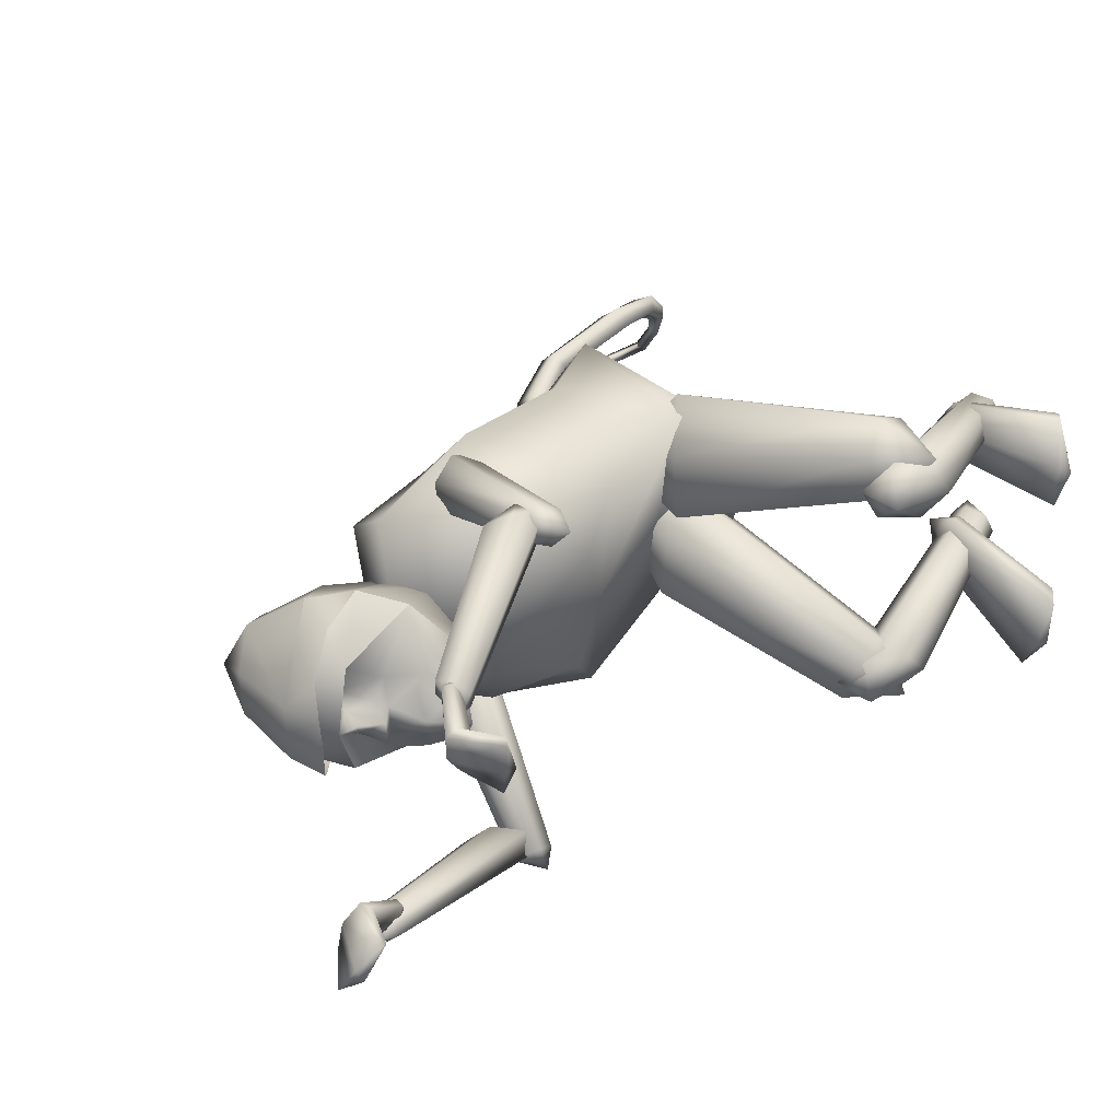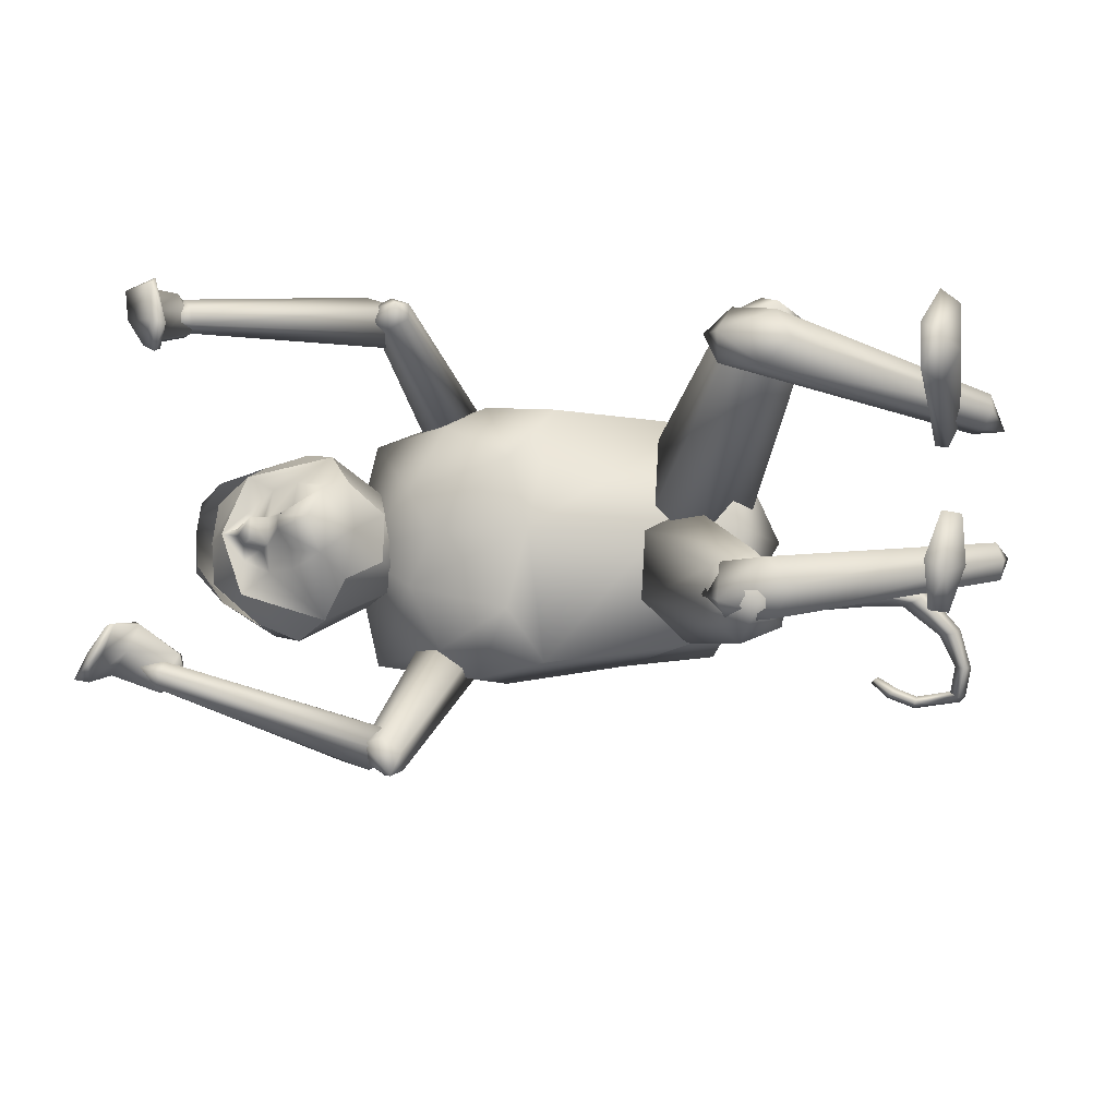
<metadata>
{"format":"obj","ext":"obj","renderer":"f3d","projection":"perspective","resolution":1024,"background":"white","views":[{"elev":39.9,"azim":138.9,"up":"+Y"},{"elev":-12.3,"azim":-173.9,"up":"+Y"}]}
</metadata>
<code>
o head.002_Sphere.002
v 2.051 -0.1076 0.8374
v 1.89 -0.08177 0.7677
v 2.178 0.03005 0.8868
v 2.049 0.06678 0.8444
v 1.888 0.04279 0.7726
v 1.864 0.05074 0.7038
v 1.908 0.03764 0.5981
v 2.28 -0.01805 0.8656
v 2.241 0.08371 0.8294
v 2.158 0.1597 0.7448
v 2.089 0.1887 0.6722
v 2.02 0.1636 0.5975
v 1.971 0.09131 0.5406
v 2.305 0.03667 0.7679
v 2.307 -0.06403 0.7638
v 2.244 -0.1177 0.8213
v 2.163 -0.1891 0.7309
v 2.095 -0.2142 0.6561
v 2.026 -0.1852 0.5836
v 1.974 -0.1101 0.5326
v 2.179 -0.07065 0.8828
v 1.866 -0.08511 0.6984
v 1.91 -0.06306 0.5941
v 2.159 0.1593 0.7442
v 2.158 0.1592 0.7452
v 2.18 -0.1785 0.64
v 2.176 0.1559 0.6477
v 2.306 -0.01548 0.7658
v 2.089 0.1887 0.6722
v 2.02 0.1636 0.5975
v 2.27 0.07826 0.6383
v 2.193 0.119 0.5719
v 2.272 -0.09616 0.6313
v 2.197 -0.132 0.5619
v 2.095 -0.2142 0.6561
v 2.026 -0.1852 0.5836
v 2.237 -0.006689 0.5457
v 2.18 -0.1785 0.64
v 2.176 0.1559 0.6477
v 2.281 -0.005779 0.6354
v 1.908 0.03764 0.5981
v 2.02 0.1636 0.5975
v 1.971 0.09131 0.5406
v 2.193 0.119 0.5719
v 2.13 0.08156 0.5406
v 2.008 0.06188 0.4483
v 2.197 -0.132 0.5619
v 2.133 -0.09286 0.5337
v 2.01 -0.07369 0.4429
v 1.954 -0.008874 0.5169
v 2.026 -0.1852 0.5836
v 1.974 -0.1101 0.5326
v 1.91 -0.06306 0.5941
v 2.165 -0.0324 0.4924
v 2.165 0.01563 0.4943
v 2.237 -0.006689 0.5457
v 2.201 -0.05458 0.5977
v 2.2 0.0478 0.6008
v 2.134 -0.03789 0.5224
v 2.134 0.02109 0.5246
v 2.028 -0.005571 0.405
v 2.099 0.007531 0.4533
v 2.099 -0.02105 0.4525
v 2.149 0.02556 0.5454
v 2.15 -0.04036 0.5421
v 2.199 -0.02436 0.5743
v 2.199 0.009494 0.5762
v 2.202 0.000298 0.5357
v 2.201 -0.01537 0.5343
v 2.073 -0.09658 0.4892
v 2.081 -0.05319 0.503
v 2.08 0.03829 0.5063
v 2.07 0.08493 0.4959
v 2.283 -0.07627 0.5376
v 2.286 -0.008977 0.5277
v 2.255 0.1096 0.5873
v 2.281 0.05684 0.5427
v 2.174 -0.1819 0.6693
v 2.242 -0.1428 0.5921
v 2.309 -0.01123 0.6143
v 2.307 -0.07211 0.6134
v 2.305 0.05003 0.6206
f 2 1 4
f 2 4 5
f 7 6 12
f 7 12 13
f 6 5 11
f 6 11 12
f 5 4 10
f 5 10 11
f 4 3 9
f 4 9 25
f 4 25 10
f 10 25 24
f 77 82 80
f 77 80 75
f 79 17 78
f 74 81 79
f 20 19 22
f 20 22 23
f 22 2 5
f 22 5 6
f 1 21 3
f 1 3 4
f 23 22 6
f 23 6 7
f 21 8 3
f 3 8 9
f 9 8 14
f 14 8 28
f 15 8 16
f 19 18 2
f 19 2 22
f 1 2 18
f 1 18 17
f 21 1 17
f 21 17 16
f 16 8 21
f 17 18 78
f 24 82 76
f 27 24 76
f 11 10 24
f 11 24 27
f 8 15 28
f 75 80 81
f 75 81 74
f 18 26 78
f 81 15 16
f 81 16 17
f 82 14 28
f 82 28 80
f 80 28 15
f 80 15 81
f 9 14 82
f 25 9 82
f 25 82 24
f 81 17 79
f 82 77 76
f 32 29 39
f 32 31 40
f 32 40 37
f 34 35 36
f 32 39 31
f 35 34 38
f 34 33 38
f 37 40 33
f 37 33 34
f 30 29 32
f 43 42 73
f 43 73 46
f 45 42 44
f 59 54 65
f 68 56 69
f 70 48 51
f 50 53 41
f 50 41 43
f 50 43 46
f 50 49 52
f 50 52 53
f 64 55 60
f 59 60 55
f 59 55 54
f 47 48 57
f 44 56 58
f 69 56 66
f 56 47 57
f 45 44 58
f 49 61 63
f 71 59 48
f 71 48 70
f 46 73 72
f 61 46 62
f 63 61 62
f 49 50 61
f 50 46 61
f 46 72 62
f 59 71 63
f 59 63 62
f 59 62 60
f 64 45 58
f 45 64 60
f 48 59 65
f 56 57 66
f 57 48 65
f 56 67 58
f 67 64 58
f 55 68 69
f 55 69 54
f 55 64 67
f 55 67 68
f 57 65 66
f 54 69 66
f 54 66 65
f 71 49 63
f 49 71 70
f 49 70 51
f 49 51 52
f 73 45 60
f 73 60 72
f 42 45 73
f 72 60 62
f 48 47 51
f 68 67 56
o Cylinder.013_Cylinder
v 1.304 -0.01107 0.9464
v 1.291 -0.01109 1.079
v 1.347 -0.04427 0.9542
v 1.327 -0.04507 1.099
v 1.304 -0.07748 0.9464
v 1.288 -0.07746 1.08
v 1.261 -0.04427 0.9386
v 1.252 -0.04347 1.06
v 1.242 -0.009085 1.144
v 1.268 -0.04342 1.172
v 1.237 -0.07535 1.144
v 1.211 -0.04101 1.117
v 1.115 -0.001724 1.223
v 1.121 -0.0359 1.256
v 1.106 -0.06775 1.221
v 1.1 -0.03358 1.189
v 0.8945 0.01508 1.246
v 0.9134 -0.01655 1.28
v 0.9076 -0.05056 1.247
v 0.8887 -0.01892 1.213
v 0.7702 -0.01206 1.263
v 0.8083 -0.02305 1.29
v 0.8238 -0.04849 1.263
v 0.7857 -0.03749 1.237
v 0.6933 -0.09757 1.3
v 0.7229 -0.09662 1.319
v 0.7415 -0.1104 1.3
v 0.7119 -0.1114 1.282
v 0.6694 -0.1816 1.336
v 0.6885 -0.1739 1.348
v 0.7055 -0.1787 1.335
v 0.6864 -0.1864 1.323
v 0.6827 -0.244 1.368
v 0.7017 -0.2363 1.38
v 0.7187 -0.2411 1.367
v 0.6997 -0.2488 1.355
v 0.6959 -0.2552 1.372
v 0.6999 -0.2374 1.38
v 0.7055 -0.23 1.363
v 0.7015 -0.2478 1.354
v 0.799 -0.2653 1.39
v 0.7932 -0.2476 1.398
v 0.7931 -0.2396 1.379
v 0.7989 -0.2572 1.372
v 0.8611 -0.238 1.398
v 0.8437 -0.2258 1.405
v 0.8363 -0.22 1.387
v 0.8537 -0.2322 1.38
v 0.8968 -0.2017 1.4
v 0.8854 -0.1937 1.405
v 0.8805 -0.19 1.392
v 0.892 -0.198 1.388
f 83 84 86
f 83 86 85
f 85 86 88
f 85 88 87
f 84 90 94
f 84 94 91
f 84 83 89
f 84 89 90
f 87 88 90
f 87 90 89
f 83 85 87
f 83 87 89
f 94 93 97
f 94 97 98
f 90 88 93
f 90 93 94
f 86 84 91
f 86 91 92
f 88 86 92
f 88 92 93
f 97 96 100
f 97 100 101
f 91 94 98
f 91 98 95
f 92 91 95
f 92 95 96
f 93 92 96
f 93 96 97
f 101 100 104
f 101 104 105
f 98 97 101
f 98 101 102
f 95 98 102
f 95 102 99
f 96 95 99
f 96 99 100
f 104 103 107
f 104 107 108
f 102 101 105
f 102 105 106
f 99 102 106
f 99 106 103
f 100 99 103
f 100 103 104
f 107 110 114
f 107 114 111
f 105 104 108
f 105 108 109
f 106 105 109
f 106 109 110
f 103 106 110
f 103 110 107
f 114 113 117
f 114 117 118
f 108 107 111
f 108 111 112
f 109 108 112
f 109 112 113
f 110 109 113
f 110 113 114
f 118 117 121
f 118 121 122
f 111 114 118
f 111 118 115
f 112 111 115
f 112 115 116
f 113 112 116
f 113 116 117
f 121 120 124
f 121 124 125
f 115 118 122
f 115 122 119
f 116 115 119
f 116 119 120
f 117 116 120
f 117 120 121
f 124 123 127
f 124 127 128
f 122 121 125
f 122 125 126
f 119 122 126
f 119 126 123
f 120 119 123
f 120 123 124
f 127 130 134
f 127 134 131
f 125 124 128
f 125 128 129
f 126 125 129
f 126 129 130
f 123 126 130
f 123 130 127
f 132 131 134
f 132 134 133
f 128 127 131
f 128 131 132
f 129 128 132
f 129 132 133
f 130 129 133
f 130 133 134
o Cylinder.012_Cylinder.000
v 2.281 -0.3306 0.3349
v 2.392 -0.2965 0.2765
v 2.301 -0.3666 0.3471
v 2.428 -0.3515 0.3066
v 2.302 -0.3646 0.3658
v 2.454 -0.3474 0.2956
v 2.283 -0.3266 0.3725
v 2.424 -0.2996 0.2761
v 2.262 -0.2907 0.3603
v 2.381 -0.2489 0.2544
v 2.261 -0.2927 0.3416
v 2.366 -0.2468 0.2534
v 2.416 -0.3225 0.2617
v 2.249 -0.3463 0.3574
v 2.359 -0.2887 0.3214
v 2.393 -0.3337 0.3361
v 2.406 -0.3247 0.358
v 2.385 -0.2709 0.3653
v 2.352 -0.226 0.3506
v 2.338 -0.2349 0.3287
f 149 136 138
f 149 138 150
f 150 138 140
f 150 140 151
f 151 140 142
f 151 142 152
f 152 142 144
f 152 144 153
f 146 144 147
f 154 146 136
f 154 136 149
f 153 144 146
f 153 146 154
f 137 139 148
f 140 147 142
f 136 146 147
f 138 136 147
f 140 138 147
f 144 142 147
f 135 137 148
f 139 141 148
f 145 148 143
f 141 143 148
f 145 135 148
f 135 149 150
f 135 150 137
f 137 150 151
f 137 151 139
f 139 151 152
f 139 152 141
f 141 152 153
f 141 153 143
f 149 135 145
f 149 145 154
f 143 153 154
f 143 154 145
o Cylinder.011_Cylinder.013
v 1.908 -0.4629 0.4103
v 1.852 -0.2315 0.6904
v 1.909 -0.4963 0.4362
v 1.85 -0.2661 0.7527
v 1.87 -0.5221 0.4463
v 1.784 -0.2697 0.8106
v 1.832 -0.5145 0.4306
v 1.72 -0.2387 0.8062
v 1.832 -0.4812 0.4047
v 1.722 -0.204 0.7439
v 1.87 -0.4554 0.3946
v 1.788 -0.2005 0.686
v 1.789 -0.2053 0.7955
v 1.851 -0.5305 0.3941
f 155 156 158
f 155 158 157
f 157 158 160
f 157 160 159
f 159 160 162
f 159 162 161
f 161 162 164
f 161 164 163
f 166 164 167
f 156 155 165
f 156 165 166
f 163 164 166
f 163 166 165
f 157 159 168
f 160 167 162
f 156 166 167
f 158 156 167
f 160 158 167
f 164 162 167
f 155 157 168
f 159 161 168
f 165 168 163
f 161 163 168
f 165 155 168
o Cylinder.010_Cylinder.012
v 2.309 -0.3264 0.3933
v 1.98 -0.4356 0.4977
v 2.313 -0.3543 0.3756
v 1.963 -0.4884 0.4792
v 2.305 -0.3592 0.3375
v 1.901 -0.5124 0.4379
v 2.292 -0.3361 0.3172
v 1.855 -0.4835 0.4151
v 2.287 -0.3082 0.3349
v 1.872 -0.4307 0.4337
v 2.296 -0.3033 0.3729
v 1.935 -0.4067 0.475
v 1.873 -0.4838 0.4764
v 2.332 -0.3205 0.3185
f 169 170 172
f 169 172 171
f 171 172 174
f 171 174 173
f 173 174 176
f 173 176 175
f 175 176 178
f 175 178 177
f 180 178 181
f 170 169 179
f 170 179 180
f 177 178 180
f 177 180 179
f 171 173 182
f 174 181 176
f 170 180 181
f 172 170 181
f 174 172 181
f 178 176 181
f 169 171 182
f 173 175 182
f 179 182 177
f 175 177 182
f 179 169 182
o Cylinder.009_Cylinder.011
v 2.252 0.3707 0.2191
v 1.966 0.4257 0.4336
v 2.249 0.3376 0.2227
v 1.941 0.378 0.4569
v 2.229 0.3132 0.1992
v 1.868 0.3498 0.4542
v 2.212 0.322 0.1721
v 1.819 0.3692 0.4283
v 2.214 0.3551 0.1685
v 1.844 0.4169 0.405
v 2.234 0.3794 0.192
v 1.917 0.4452 0.4076
v 1.855 0.4011 0.4703
v 2.251 0.3255 0.1551
f 183 184 186
f 183 186 185
f 185 186 188
f 185 188 187
f 187 188 190
f 187 190 189
f 189 190 192
f 189 192 191
f 194 192 195
f 184 183 193
f 184 193 194
f 191 192 194
f 191 194 193
f 185 187 196
f 188 195 190
f 184 194 195
f 186 184 195
f 188 186 195
f 192 190 195
f 183 185 196
f 187 189 196
f 193 196 191
f 189 191 196
f 193 183 196
o Cylinder.008_Cylinder.009
v 1.902 0.4204 0.4014
v 1.841 0.2817 0.7363
v 1.901 0.382 0.3838
v 1.836 0.2106 0.7345
v 1.862 0.3627 0.3657
v 1.767 0.1605 0.7582
v 1.824 0.3817 0.3652
v 1.704 0.1814 0.7837
v 1.826 0.4201 0.3828
v 1.709 0.2525 0.7856
v 1.865 0.4394 0.4009
v 1.777 0.3027 0.7619
v 1.774 0.2035 0.8083
v 1.844 0.4059 0.3341
f 197 198 200
f 197 200 199
f 199 200 202
f 199 202 201
f 201 202 204
f 201 204 203
f 203 204 206
f 203 206 205
f 208 206 209
f 198 197 207
f 198 207 208
f 205 206 208
f 205 208 207
f 199 201 210
f 202 209 204
f 198 208 209
f 200 198 209
f 202 200 209
f 206 204 209
f 197 199 210
f 201 203 210
f 207 210 205
f 203 205 210
f 207 197 210
o Cylinder.007_Cylinder.008
v 2.224 0.3496 0.177
v 2.243 0.3123 0.0534
v 2.217 0.3076 0.1856
v 2.243 0.2424 0.07146
v 2.232 0.3035 0.1965
v 2.247 0.2304 0.04598
v 2.253 0.3413 0.1988
v 2.252 0.2885 0.03359
v 2.259 0.3833 0.1902
v 2.252 0.3585 0.0276
v 2.244 0.3874 0.1793
v 2.247 0.3704 0.0358
v 2.225 0.2818 0.03803
v 2.219 0.3545 0.2183
v 2.267 0.3288 0.1014
v 2.262 0.2712 0.1068
v 2.288 0.2627 0.1093
v 2.319 0.3118 0.1063
v 2.324 0.3694 0.1009
v 2.298 0.3779 0.09841
f 225 212 214
f 225 214 226
f 226 214 216
f 226 216 227
f 227 216 218
f 227 218 228
f 228 218 220
f 228 220 229
f 222 220 223
f 230 222 212
f 230 212 225
f 229 220 222
f 229 222 230
f 213 215 224
f 216 223 218
f 212 222 223
f 214 212 223
f 216 214 223
f 220 218 223
f 211 213 224
f 215 217 224
f 221 224 219
f 217 219 224
f 221 211 224
f 211 225 226
f 211 226 213
f 213 226 227
f 213 227 215
f 215 227 228
f 215 228 217
f 217 228 229
f 217 229 219
f 225 211 221
f 225 221 230
f 219 229 230
f 219 230 221
o Cylinder.006_Cylinder.007
v 0.7466 0.1195 0.3178
v 0.757 0.1914 0.07664
v 0.7717 0.06998 0.3047
v 0.7969 0.1172 0.03702
v 0.7953 0.07498 0.3083
v 0.834 0.1356 0.005721
v 0.7938 0.1295 0.325
v 0.8312 0.2284 0.01405
v 0.7687 0.179 0.3381
v 0.7913 0.3026 0.05367
v 0.7451 0.174 0.3345
v 0.7542 0.2841 0.08496
v 0.7976 0.2021 0.004389
v 0.7654 0.1073 0.377
f 231 232 234
f 231 234 233
f 233 234 236
f 233 236 235
f 235 236 238
f 235 238 237
f 237 238 240
f 237 240 239
f 242 240 243
f 232 231 241
f 232 241 242
f 239 240 242
f 239 242 241
f 233 235 244
f 236 243 238
f 232 242 243
f 234 232 243
f 236 234 243
f 240 238 243
f 231 233 244
f 235 237 244
f 241 244 239
f 237 239 244
f 241 231 244
o Cylinder.005_Cylinder.006
v 0.7507 -0.1626 0.3017
v 0.7649 -0.2113 0.05213
v 0.7714 -0.2135 0.3134
v 0.7979 -0.297 0.05174
v 0.7954 -0.2093 0.315
v 0.8362 -0.298 0.01613
v 0.7987 -0.1541 0.3049
v 0.8414 -0.2134 -0.01908
v 0.7781 -0.1032 0.2933
v 0.8084 -0.1277 -0.01868
v 0.7541 -0.1074 0.2917
v 0.7702 -0.1267 0.01692
v 0.8056 -0.2382 -0.0166
v 0.769 -0.1475 0.3611
f 245 246 248
f 245 248 247
f 247 248 250
f 247 250 249
f 249 250 252
f 249 252 251
f 251 252 254
f 251 254 253
f 256 254 257
f 246 245 255
f 246 255 256
f 253 254 256
f 253 256 255
f 247 249 258
f 250 257 252
f 246 256 257
f 248 246 257
f 250 248 257
f 254 252 257
f 245 247 258
f 249 251 258
f 255 258 253
f 251 253 258
f 255 245 258
o Cylinder.004_Cylinder.005
v 0.6879 0.1345 0.2735
v 1.061 0.2323 0.09851
v 0.7052 0.1019 0.2952
v 1.117 0.1872 0.1177
v 0.7228 0.105 0.3403
v 1.2 0.2068 0.159
v 0.7231 0.1408 0.3638
v 1.228 0.2715 0.1812
v 0.7058 0.1734 0.3422
v 1.173 0.3166 0.162
v 0.6882 0.1703 0.297
v 1.089 0.297 0.1207
v 1.2 0.2542 0.1088
v 0.6588 0.1142 0.3652
f 259 260 262
f 259 262 261
f 261 262 264
f 261 264 263
f 263 264 266
f 263 266 265
f 265 266 268
f 265 268 267
f 270 268 271
f 260 259 269
f 260 269 270
f 267 268 270
f 267 270 269
f 261 263 272
f 264 271 266
f 260 270 271
f 262 260 271
f 264 262 271
f 268 266 271
f 259 261 272
f 263 265 272
f 269 272 267
f 265 267 272
f 269 259 272
o Cylinder.003_Cylinder.004
v 0.6808 -0.1632 0.2522
v 1.069 -0.2325 0.09635
v 0.6862 -0.1933 0.2823
v 1.106 -0.2864 0.1304
v 0.703 -0.1848 0.327
v 1.19 -0.2842 0.1741
v 0.7145 -0.1463 0.3418
v 1.238 -0.2281 0.1836
v 0.7091 -0.1162 0.3117
v 1.2 -0.1741 0.1495
v 0.6923 -0.1247 0.267
v 1.116 -0.1763 0.1059
v 1.207 -0.2532 0.1148
v 0.6648 -0.1393 0.3434
f 273 274 276
f 273 276 275
f 275 276 278
f 275 278 277
f 277 278 280
f 277 280 279
f 279 280 282
f 279 282 281
f 284 282 285
f 274 273 283
f 274 283 284
f 281 282 284
f 281 284 283
f 275 277 286
f 278 285 280
f 274 284 285
f 276 274 285
f 278 276 285
f 282 280 285
f 273 275 286
f 277 279 286
f 283 286 281
f 279 281 286
f 283 273 286
o Cylinder.002_Cylinder.003
v 1.232 -0.2662 0.1721
v 1.375 -0.157 0.5726
v 1.169 -0.3181 0.2048
v 1.29 -0.2335 0.6549
v 1.092 -0.2863 0.216
v 1.195 -0.1691 0.7328
v 1.077 -0.2026 0.1945
v 1.186 -0.02801 0.7282
v 1.14 -0.1507 0.1618
v 1.272 0.04856 0.6459
v 1.217 -0.1825 0.1506
v 1.367 -0.01592 0.5681
v 1.325 -0.0453 0.8076
v 1.129 -0.263 0.08916
f 287 288 290
f 287 290 289
f 289 290 292
f 289 292 291
f 291 292 294
f 291 294 293
f 293 294 296
f 293 296 295
f 298 296 299
f 288 287 297
f 288 297 298
f 295 296 298
f 295 298 297
f 289 291 300
f 292 299 294
f 288 298 299
f 290 288 299
f 292 290 299
f 296 294 299
f 287 289 300
f 291 293 300
f 297 300 295
f 293 295 300
f 297 287 300
o Cylinder.001_Cylinder.002
v 1.186 0.3157 0.2048
v 1.339 0.1783 0.5883
v 1.18 0.2318 0.1729
v 1.345 0.03507 0.566
v 1.107 0.1926 0.1802
v 1.259 -0.04474 0.6353
v 1.04 0.2374 0.2192
v 1.166 0.01868 0.7268
v 1.045 0.3214 0.2511
v 1.159 0.1619 0.7491
v 1.118 0.3606 0.2438
v 1.246 0.2417 0.6798
v 1.301 0.03928 0.8075
v 1.085 0.3125 0.1222
f 301 302 304
f 301 304 303
f 303 304 306
f 303 306 305
f 305 306 308
f 305 308 307
f 307 308 310
f 307 310 309
f 312 310 313
f 302 301 311
f 302 311 312
f 309 310 312
f 309 312 311
f 303 305 314
f 306 313 308
f 302 312 313
f 304 302 313
f 306 304 313
f 310 308 313
f 301 303 314
f 305 307 314
f 311 314 309
f 307 309 314
f 311 301 314
o Cylinder_Cylinder.001
v 1.182 -0.01129 0.5513
v 1.8 -0.01494 0.5394
v 1.204 -0.2243 0.5869
v 1.853 -0.1165 0.5939
v 1.249 -0.2056 0.9879
v 1.955 -0.2429 0.8122
v 1.272 0.01366 0.9719
v 1.942 0.008595 0.8544
v 1.25 0.2229 0.9625
v 1.957 0.2283 0.771
v 1.205 0.2043 0.5614
v 1.847 0.06989 0.5372
v 1.99 -0.01146 0.6821
v 1.099 0.004147 0.8073
v 1.572 -0.2825 0.5739
v 1.602 -0.01407 0.5216
v 1.549 0.2386 0.5502
v 1.298 -0.2407 0.6539
v 1.27 0.2223 0.6352
v 1.341 -0.007215 0.6262
v 1.432 0.2538 0.8512
v 1.435 -0.2409 0.8801
v 1.495 0.01221 0.8706
v 1.643 -0.1776 0.5305
v 1.639 0.1315 0.5111
v 1.257 -0.1345 1.02
v 1.458 -0.1442 0.9201
v 1.948 -0.1613 0.8734
v 1.953 0.157 0.8613
v 1.463 0.138 0.916
v 1.261 0.1273 1.02
v 1.701 0.2902 0.8102
v 1.701 0.2708 0.6325
v 1.726 0.1482 0.917
v 1.71 -0.1531 0.9264
v 1.684 -0.28 0.8476
v 1.74 0.01022 0.8685
v 1.725 -0.2985 0.6687
v 1.795 -0.2425 0.6304
v 1.779 0.2183 0.586
f 329 338 352
f 341 349 351
f 341 351 337
f 344 348 346
f 344 346 335
f 326 324 327
f 327 322 342
f 316 326 327
f 318 316 327
f 320 318 327
f 324 343 327
f 329 352 350
f 329 350 336
f 332 329 336
f 331 347 339
f 333 331 330
f 333 330 334
f 334 330 329
f 334 329 332
f 346 347 331
f 335 346 331
f 335 331 333
f 318 320 353
f 326 339 354
f 331 339 330
f 330 338 329
f 330 316 318
f 330 318 338
f 339 326 316
f 339 316 330
f 320 327 342
f 336 350 349
f 336 349 341
f 337 351 348
f 337 348 344
f 343 322 327
f 346 324 347
f 339 347 354
f 348 343 324
f 348 324 346
f 350 320 342
f 350 342 349
f 351 322 343
f 351 343 348
f 349 342 322
f 349 322 351
f 350 352 320
f 353 320 352
f 338 353 352
f 338 318 353
f 324 326 354
f 347 324 354
f 315 334 332
f 315 332 317
f 334 315 325
f 334 325 333
f 323 335 333
f 323 333 325
f 317 319 328
f 315 317 328
f 340 321 328
f 325 328 323
f 345 323 328
f 325 315 328
f 317 332 336
f 317 336 319
f 340 341 337
f 340 337 321
f 345 344 335
f 345 335 323
f 319 336 341
f 319 341 340
f 321 337 344
f 321 344 345
f 321 345 328
f 319 340 328

</code>
